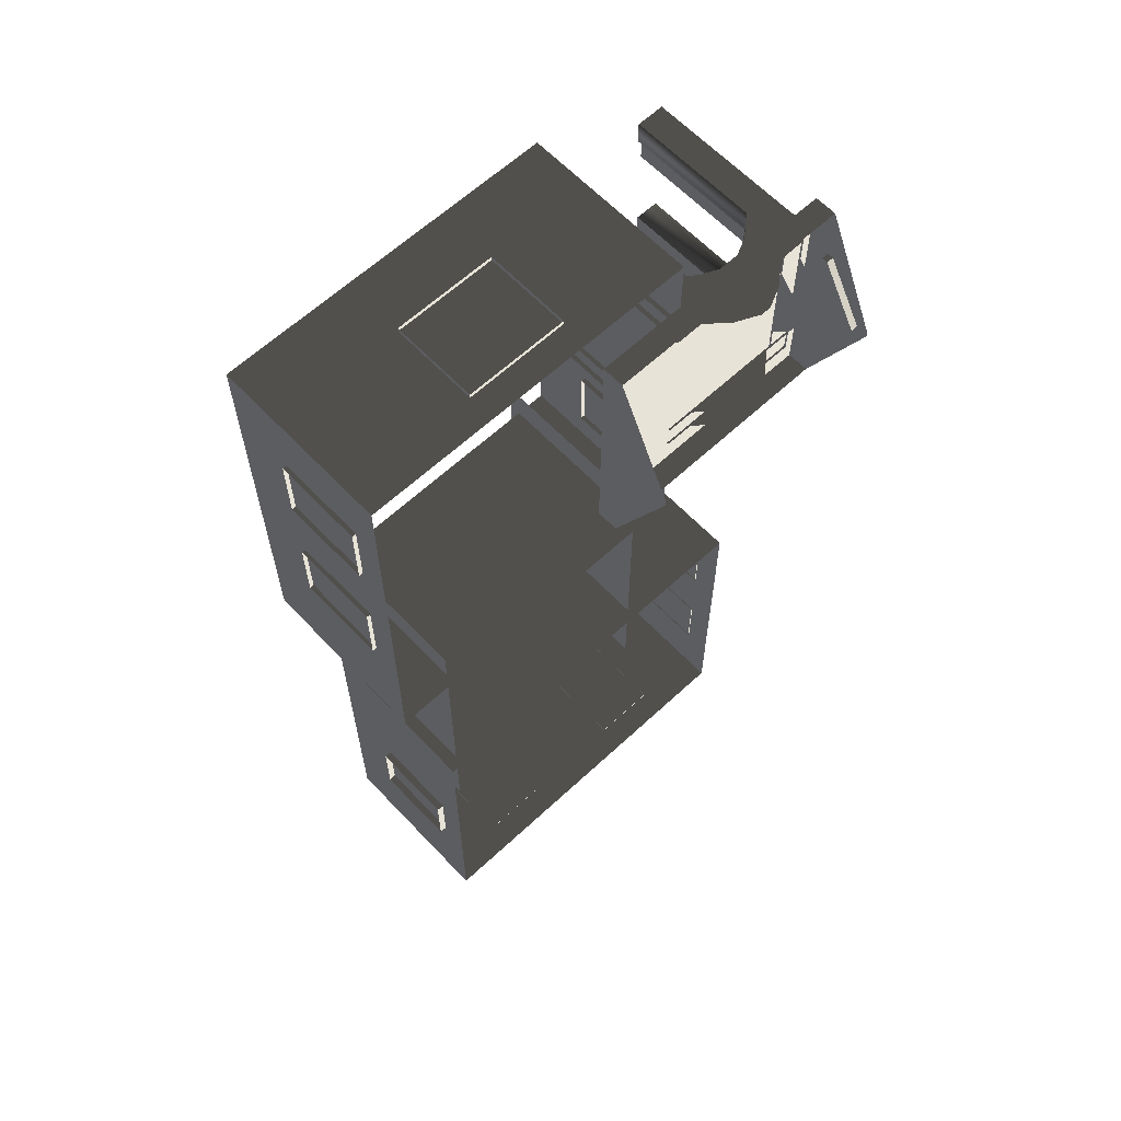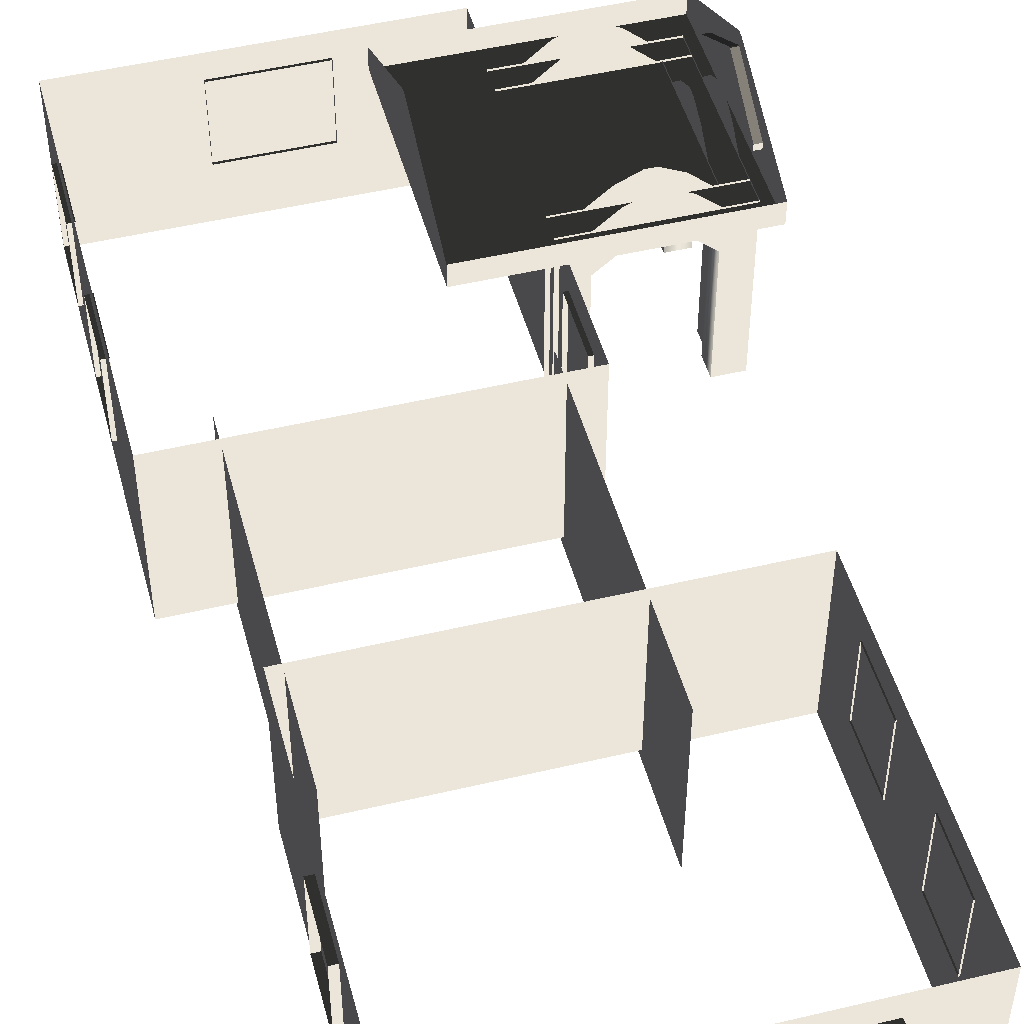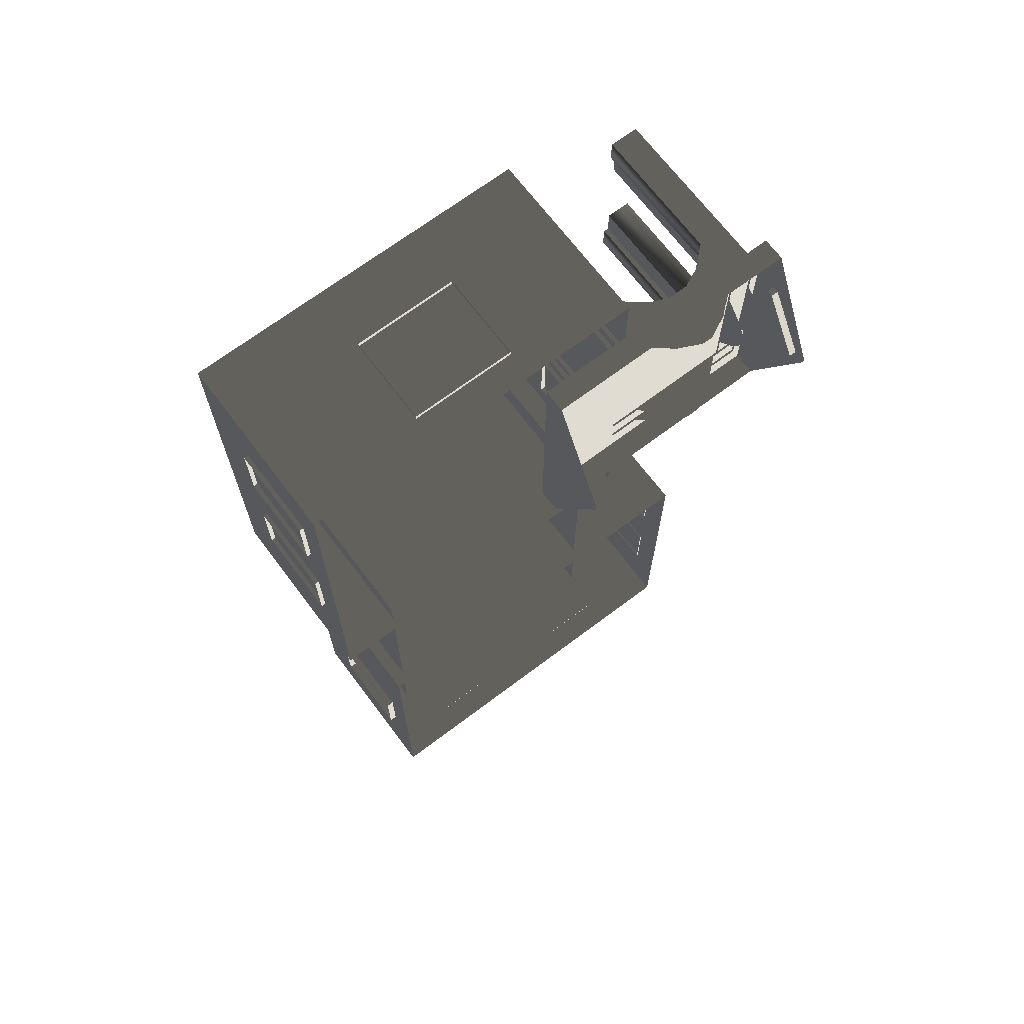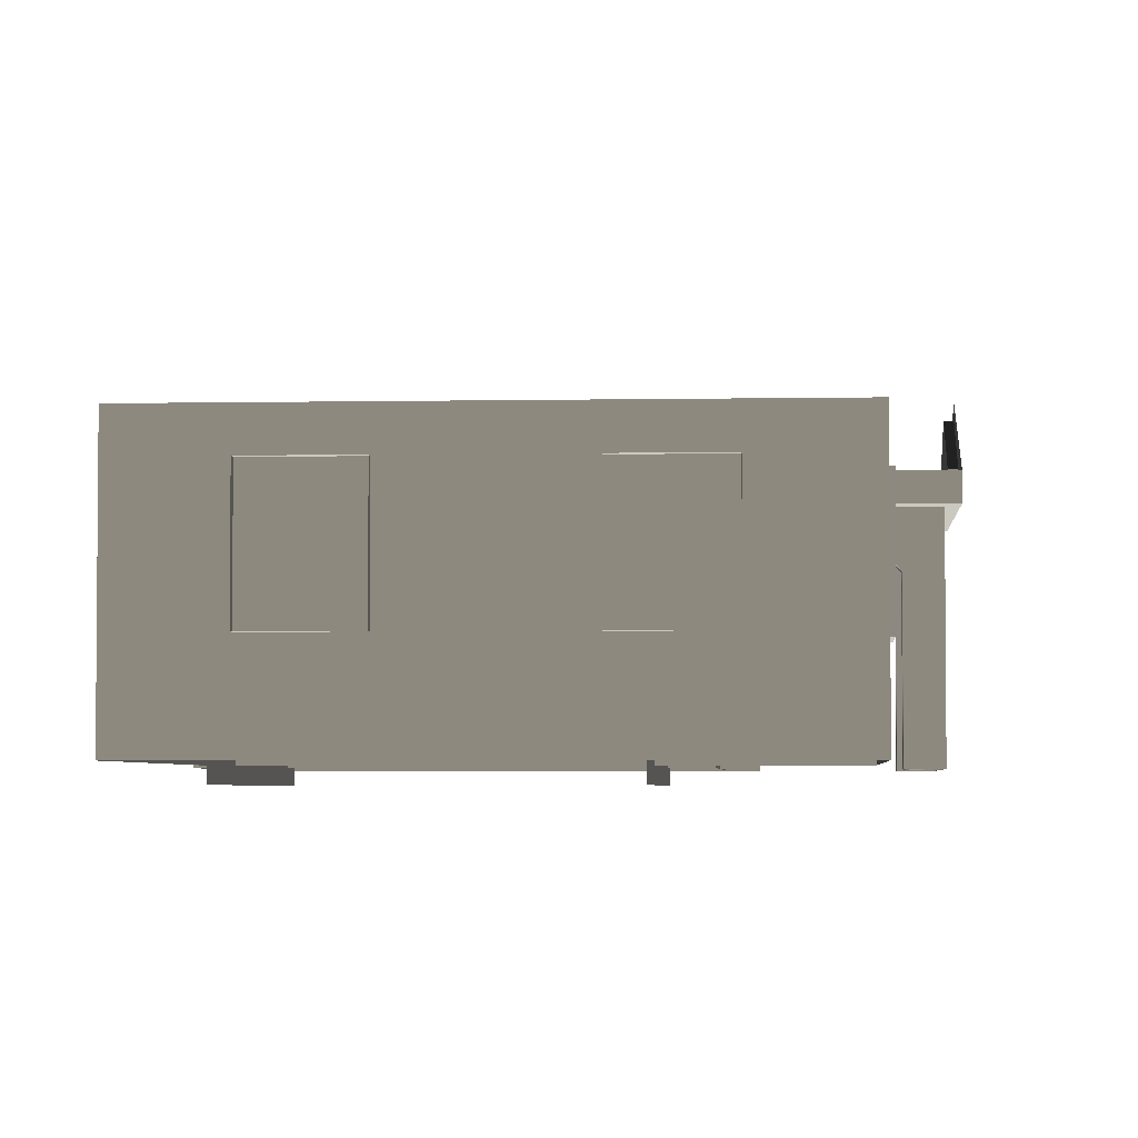
<metadata>
{"format":"obj","ext":"obj","renderer":"f3d","projection":"perspective","resolution":1024,"background":"white","views":[{"elev":62.4,"azim":-43.3,"up":"+Y"},{"elev":48.6,"azim":-14.9,"up":"+Z"},{"elev":69.2,"azim":-37.0,"up":"+Y"},{"elev":-3.7,"azim":3.9,"up":"+Z"}]}
</metadata>
<code>
v -6.802 0.4695 0.4622
v -6.802 0.4695 -2.561
v -6.802 7.374 -2.561
v -6.802 7.374 0.4622
v -6.802 7.374 0.4622
v -6.802 7.374 -2.561
v -0.9954 7.374 -2.561
v -0.9954 7.374 0.4622
v -0.9954 7.374 0.4622
v -0.9954 7.374 -2.561
v -0.9954 0.4695 -2.561
v -0.9954 0.4695 0.4622
v -0.9954 0.4695 0.4622
v -0.9954 0.4695 -2.561
v -6.802 0.4695 -2.561
v -6.802 0.4695 0.4622
v -2.567 6.454 0.494
v -2.567 6.454 0.8764
v -2.567 2.217 0.8764
v -2.567 2.217 0.494
v 1.809 6.454 0.494
v 1.809 6.454 0.8764
v -2.567 6.454 0.8764
v -2.567 6.454 0.494
v -2.567 2.217 0.494
v -2.567 2.217 0.8764
v 1.809 2.217 0.8764
v 1.809 2.217 0.494
v -2.567 6.454 0.8764
v -2.567 4.387 1.88
v -2.567 4.284 1.88
v -2.567 2.217 0.8764
v 1.809 2.217 0.494
v 1.809 6.454 0.494
v -2.567 6.454 0.494
v -2.567 2.217 0.494
v 1.623 2.684 -0.2453
v 1.127 2.684 -0.2453
v 1.127 2.684 0.5266
v 1.623 2.684 0.5266
v 1.623 2.684 -2.561
v 1.127 2.684 -2.561
v 0.7699 2.684 0.06506
v 0.7699 2.684 0.837
v 0.3857 2.684 1.023
v 0.471 2.684 0.2045
v 0.1992 2.684 1.023
v 0.1139 2.684 0.2045
v -0.1992 2.684 0.8372
v -0.1992 2.684 0.06525
v -0.5733 2.684 0.5266
v -0.5733 2.684 -0.2453
v -1.07 2.684 0.5266
v -1.07 2.684 -0.2453
v -0.5733 2.684 -2.561
v -1.07 2.684 -2.561
v 1.623 3.096 -0.2453
v 1.623 3.096 0.5266
v 1.127 3.096 0.5266
v 1.127 3.096 -0.2453
v 1.623 3.096 -2.561
v 1.127 3.096 -2.561
v 0.7699 3.096 0.837
v 0.7699 3.096 0.06506
v 0.471 3.096 0.2045
v 0.3857 3.096 1.023
v 0.1139 3.096 0.2045
v 0.1992 3.096 1.023
v -0.1992 3.096 0.06525
v -0.1992 3.096 0.8372
v -0.5733 3.096 -0.2453
v -0.5733 3.096 0.5266
v -1.07 3.096 0.5266
v -1.07 3.096 -0.2453
v -0.5733 3.096 -2.561
v -1.07 3.096 -2.561
v 1.623 2.684 -0.2453
v 1.623 2.684 0.5266
v 1.623 3.096 0.5266
v 1.623 3.096 -0.2453
v 1.623 2.684 -2.561
v 1.623 3.096 -2.561
v 1.623 3.557 -0.2453
v 1.623 3.557 0.5266
v 1.623 3.557 -2.561
v 1.623 3.904 0.06525
v 1.623 3.904 0.8372
v 1.623 4.195 0.2045
v 1.623 4.274 1.023
v 1.623 4.526 0.2045
v 1.623 4.447 1.023
v 1.623 4.804 0.06506
v 1.623 4.804 0.837
v 1.623 5.135 0.5266
v 1.623 5.135 -0.2453
v 1.623 5.6 -0.2453
v 1.623 5.6 0.5266
v 1.623 6.003 0.5298
v 1.623 6.003 -0.2429
v 1.623 5.6 -2.561
v 1.623 6.003 -2.561
v 1.623 5.135 -2.561
v 1.623 5.6 -0.2453
v 1.127 5.591 -0.2429
v 1.127 5.591 0.5298
v 1.623 5.6 0.5266
v 1.623 5.6 -2.561
v 1.127 5.591 -2.561
v 0.7699 5.591 0.8402
v 0.7699 5.591 0.06745
v 0.3857 5.591 1.027
v 0.471 5.591 0.2069
v 0.1992 5.591 1.027
v 0.1139 5.591 0.2069
v -0.1992 5.591 0.8403
v -0.1992 5.591 0.06764
v -0.5733 5.591 0.5298
v -0.5733 5.591 -0.2429
v -1.07 5.591 0.5298
v -1.07 5.591 -0.2429
v -0.5733 5.591 -2.561
v -1.07 5.591 -2.561
v 1.623 6.003 -0.2429
v 1.623 6.003 0.5298
v 1.127 6.003 0.5298
v 1.127 6.003 -0.2429
v 1.623 6.003 -2.561
v 1.127 6.003 -2.561
v 0.7699 6.003 0.8402
v 0.7698 6.003 0.06745
v 0.4711 6.003 0.2069
v 0.3857 6.003 1.027
v 0.1138 6.003 0.2069
v 0.1992 6.003 1.027
v -0.1992 6.003 0.06764
v -0.1992 6.003 0.8403
v -0.5733 6.003 -0.2429
v -0.5733 6.003 0.5298
v -1.07 6.003 0.5298
v -1.07 6.003 -0.2429
v -0.5733 6.003 -2.561
v -1.07 6.003 -2.561
v -0.5733 2.684 -2.561
v -0.5733 2.684 -0.2453
v -0.5733 3.096 -0.2453
v -0.5733 3.096 -2.561
v -0.1992 3.096 0.06525
v -0.1992 2.684 0.06525
v 0.1139 3.096 0.2045
v 0.1139 2.684 0.2045
v 0.471 3.096 0.2045
v 0.471 2.684 0.2045
v 0.7699 3.096 0.06506
v 0.7699 2.684 0.06506
v 1.127 3.096 -0.2453
v 1.127 2.684 -0.2453
v 1.127 3.096 -2.561
v 1.127 2.684 -2.561
v -0.5733 5.591 -2.561
v -0.5733 5.591 -0.2429
v -0.5733 6.003 -0.2429
v -0.5733 6.003 -2.561
v -0.1992 6.003 0.06764
v -0.1992 5.591 0.06764
v 0.1138 6.003 0.2069
v 0.1139 5.591 0.2069
v 0.4711 6.003 0.2069
v 0.471 5.591 0.2069
v 0.7698 6.003 0.06745
v 0.7699 5.591 0.06745
v 1.127 5.591 -0.2429
v 1.127 6.003 -0.2429
v 1.127 6.003 -2.561
v 1.127 5.591 -2.561
v 1.211 5.6 -0.2453
v 1.211 5.6 0.5266
v 1.211 5.135 0.5266
v 1.211 5.135 -0.2453
v 1.211 5.6 -2.561
v 1.211 5.135 -2.561
v 1.211 4.804 0.837
v 1.211 4.804 0.06506
v 1.211 4.526 0.2045
v 1.211 4.447 1.023
v 1.211 4.195 0.2045
v 1.211 4.274 1.023
v 1.211 3.904 0.06525
v 1.211 3.904 0.8372
v 1.211 3.557 -0.2453
v 1.211 3.557 0.5266
v 1.211 3.081 0.5266
v 1.211 3.081 -0.2453
v 1.211 3.557 -2.561
v 1.211 3.081 -2.561
v 1.623 3.557 -2.561
v 1.623 3.557 -0.2453
v 1.211 3.557 -0.2453
v 1.211 3.557 -2.561
v 1.211 3.904 0.06525
v 1.623 3.904 0.06525
v 1.211 4.195 0.2045
v 1.623 4.195 0.2045
v 1.211 4.526 0.2045
v 1.623 4.526 0.2045
v 1.211 4.804 0.06506
v 1.623 4.804 0.06506
v 1.211 5.135 -0.2453
v 1.623 5.135 -0.2453
v 1.211 5.135 -2.561
v 1.623 5.135 -2.561
v 1.809 4.346 1.668
v 1.684 4.346 1.668
v 1.684 4.325 1.668
v 1.809 4.325 1.668
v 1.809 5.448 0.8778
v 1.809 6.454 0.494
v 1.809 2.217 0.494
v 1.809 3.223 0.8778
v 1.809 5.448 0.9851
v 1.809 6.454 0.8764
v 1.809 2.217 0.8764
v 1.809 3.223 0.9851
v 1.809 4.346 1.668
v 1.809 4.387 1.88
v 1.809 4.284 1.88
v 1.809 4.325 1.668
v 1.809 4.387 1.88
v 1.809 4.346 1.668
v 1.684 5.448 0.8778
v 1.684 3.223 0.8778
v 1.684 3.223 0.9851
v 1.684 4.325 1.668
v 1.684 4.346 1.668
v 1.684 5.448 0.9851
v 1.809 5.448 0.8778
v 1.684 5.448 0.8778
v 1.684 5.448 0.9851
v 1.809 5.448 0.9851
v 1.809 5.448 0.9851
v 1.684 5.448 0.9851
v 1.684 4.346 1.668
v 1.809 4.346 1.668
v 1.809 3.223 0.9851
v 1.684 3.223 0.9851
v 1.684 3.223 0.8778
v 1.809 3.223 0.8778
v 1.809 3.223 0.8778
v 1.684 3.223 0.8778
v 1.684 5.448 0.8778
v 1.809 5.448 0.8778
v 1.809 4.325 1.668
v 1.684 4.325 1.668
v 1.684 3.223 0.9851
v 1.809 3.223 0.9851
v -0.957 2.254 -0.001043
v -0.9569 1.088 -0.001043
v -1.072 1.088 -0.001043
v -1.072 2.254 -0.001043
v -0.9569 1.088 -0.001043
v -0.9569 1.088 -1.482
v -1.072 1.088 -1.482
v -1.072 1.088 -0.001043
v -0.957 2.254 -1.482
v -0.957 2.254 -0.001043
v -1.072 2.254 -0.001043
v -1.072 2.254 -1.482
v -0.9569 1.088 -1.482
v -0.957 2.254 -1.482
v -1.072 2.254 -1.482
v -1.072 1.088 -1.482
v -6.871 5.079 -0.001044
v -6.871 6.246 -0.001044
v -6.751 6.246 -0.001044
v -6.751 5.079 -0.001044
v -6.871 6.246 -0.001044
v -6.871 6.246 -1.482
v -6.751 6.246 -1.482
v -6.751 6.246 -0.001044
v -6.871 5.079 -1.482
v -6.871 5.079 -0.001044
v -6.751 5.079 -0.001044
v -6.751 5.079 -1.482
v -6.871 6.246 -1.482
v -6.871 5.079 -1.482
v -6.751 5.079 -1.482
v -6.751 6.246 -1.482
v -6.871 2.575 -0.001043
v -6.871 3.741 -0.001043
v -6.751 3.741 -0.001043
v -6.751 2.575 -0.001043
v -6.871 3.741 -0.001043
v -6.871 3.741 -1.482
v -6.751 3.741 -1.482
v -6.751 3.741 -0.001043
v -6.871 2.575 -1.482
v -6.871 2.575 -0.001043
v -6.751 2.575 -0.001043
v -6.751 2.575 -1.482
v -6.871 3.741 -1.482
v -6.871 2.575 -1.482
v -6.751 2.575 -1.482
v -6.751 3.741 -1.482
v 0.6963 -3.038 0.4622
v 0.6963 -3.038 -2.561
v 0.6964 -8.845 -2.561
v 0.6964 -8.845 0.4622
v -5.977 -3.029 0.4622
v -5.977 -3.029 -2.561
v 0.6963 -3.038 -2.561
v 0.6963 -3.038 0.4622
v -5.977 -8.836 0.4622
v -5.977 -8.836 -2.561
v -5.977 -3.029 -2.561
v -5.977 -3.029 0.4622
v 0.6964 -8.845 0.4622
v 0.6964 -8.845 -2.561
v -5.977 -8.836 -2.561
v -5.977 -8.836 0.4622
v -3.463 7.447 -0.001044
v -2.88 7.447 -0.001044
v -2.88 7.327 -0.001044
v -3.463 7.327 -0.001044
v -4.046 7.447 -0.001044
v -4.046 7.327 -0.001044
v -2.88 7.447 -0.001044
v -2.88 7.447 -1.482
v -2.88 7.327 -1.482
v -2.88 7.327 -0.001044
v -3.463 7.447 -1.482
v -4.046 7.447 -1.482
v -4.046 7.327 -1.482
v -3.463 7.327 -1.482
v -2.88 7.447 -1.482
v -2.88 7.327 -1.482
v -4.629 7.447 -1.482
v -4.629 7.447 -0.001044
v -4.629 7.327 -0.001044
v -4.629 7.327 -1.482
v -4.046 7.447 -1.482
v -4.629 7.447 -1.482
v -4.629 7.327 -1.482
v -4.046 7.327 -1.482
v -4.629 7.447 -0.001044
v -4.046 7.447 -0.001044
v -4.046 7.327 -0.001044
v -4.629 7.327 -0.001044
v -5.75 -4.684 0.2865
v -5.75 -4.684 -2.757
v -5.75 1.027 -2.757
v -5.75 1.027 0.2865
v -1.521 1.027 0.2865
v -1.521 1.027 -2.757
v -1.521 -4.684 -2.757
v -1.521 -4.684 0.2865
v 0.7753 -4.041 -0.001042
v 0.7753 -5.207 -0.001042
v 0.674 -5.198 -0.001042
v 0.674 -4.032 -0.001042
v 0.7753 -5.207 -0.001042
v 0.7753 -5.207 -1.482
v 0.674 -5.198 -1.482
v 0.674 -5.198 -0.001042
v 0.7753 -4.041 -1.482
v 0.7753 -4.041 -0.001042
v 0.674 -4.032 -0.001042
v 0.674 -4.032 -1.482
v 0.7753 -5.207 -1.482
v 0.7753 -4.041 -1.482
v 0.674 -4.032 -1.482
v 0.674 -5.198 -1.482
v 0.7753 -6.505 -0.001042
v 0.7752 -7.671 -0.001042
v 0.6741 -7.662 -0.001042
v 0.674 -6.496 -0.001042
v 0.7752 -7.671 -0.001042
v 0.7752 -7.671 -1.482
v 0.6741 -7.662 -1.482
v 0.6741 -7.662 -0.001042
v 0.7753 -6.505 -1.482
v 0.7753 -6.505 -0.001042
v 0.674 -6.496 -0.001042
v 0.674 -6.496 -1.482
v 0.7752 -7.671 -1.482
v 0.7753 -6.505 -1.482
v 0.674 -6.496 -1.482
v 0.6741 -7.662 -1.482
v -0.5312 -8.963 -0.001042
v -1.697 -8.963 -0.001042
v -1.697 -8.825 -0.001042
v -0.5312 -8.825 -0.001042
v -1.697 -8.963 -0.001042
v -1.697 -8.963 -1.482
v -1.697 -8.825 -1.482
v -1.697 -8.825 -0.001042
v -0.5312 -8.963 -1.482
v -0.5312 -8.963 -0.001042
v -0.5312 -8.825 -0.001042
v -0.5312 -8.825 -1.482
v -1.697 -8.963 -1.482
v -0.5312 -8.963 -1.482
v -0.5312 -8.825 -1.482
v -1.697 -8.825 -1.482
v -3.656 -8.963 -0.001042
v -4.823 -8.963 -0.001042
v -4.823 -8.825 -0.001042
v -3.656 -8.825 -0.001042
v -4.823 -8.963 -0.001042
v -4.823 -8.963 -1.482
v -4.823 -8.825 -1.482
v -4.823 -8.825 -0.001042
v -3.656 -8.963 -1.482
v -3.656 -8.963 -0.001042
v -3.656 -8.825 -0.001042
v -3.656 -8.825 -1.482
v -4.823 -8.963 -1.482
v -3.656 -8.963 -1.482
v -3.656 -8.825 -1.482
v -4.823 -8.825 -1.482
v -6.101 -6.718 -0.001042
v -6.101 -5.552 -0.001042
v -5.959 -5.552 -0.001042
v -5.959 -6.718 -0.001042
v -6.101 -5.552 -0.001042
v -6.101 -5.552 -1.482
v -5.959 -5.552 -1.482
v -5.959 -5.552 -0.001042
v -6.101 -6.718 -1.482
v -6.101 -6.718 -0.001042
v -5.959 -6.718 -0.001042
v -5.959 -6.718 -1.482
v -6.101 -5.552 -1.482
v -6.101 -6.718 -1.482
v -5.959 -6.718 -1.482
v -5.959 -5.552 -1.482
g Building_small_t1.073_35473_254
f 1 3 2
f 1 4 3
f 5 7 6
f 5 8 7
f 9 11 10
f 9 12 11
f 13 15 14
f 13 16 15
f 17 19 18
f 17 20 19
f 21 23 22
f 21 24 23
f 25 27 26
f 25 28 27
f 29 31 30
f 29 32 31
f 33 35 34
f 33 36 35
f 37 39 38
f 37 40 39
f 41 37 38
f 41 38 42
f 43 38 39
f 43 39 44
f 45 43 44
f 45 46 43
f 47 46 45
f 47 48 46
f 49 48 47
f 49 50 48
f 51 50 49
f 51 52 50
f 52 51 53
f 52 53 54
f 55 52 54
f 55 54 56
f 57 59 58
f 57 60 59
f 61 60 57
f 61 62 60
f 60 63 59
f 60 64 63
f 65 63 64
f 65 66 63
f 67 66 65
f 67 68 66
f 69 68 67
f 69 70 68
f 71 70 69
f 71 72 70
f 71 73 72
f 71 74 73
f 75 74 71
f 75 76 74
f 77 79 78
f 77 80 79
f 81 80 77
f 81 82 80
f 83 79 80
f 83 84 79
f 85 80 82
f 85 83 80
f 84 83 86
f 84 86 87
f 87 86 88
f 87 88 89
f 89 88 90
f 89 90 91
f 91 90 92
f 91 92 93
f 92 94 93
f 92 95 94
f 96 94 95
f 96 97 94
f 96 98 97
f 96 99 98
f 100 99 96
f 100 96 95
f 100 101 99
f 100 95 102
f 103 105 104
f 103 106 105
f 107 103 104
f 107 104 108
f 104 105 109
f 104 109 110
f 111 110 109
f 111 112 110
f 113 112 111
f 113 114 112
f 115 114 113
f 115 116 114
f 117 116 115
f 117 118 116
f 118 117 119
f 118 119 120
f 121 118 120
f 121 120 122
f 123 125 124
f 123 126 125
f 127 126 123
f 127 128 126
f 126 129 125
f 126 130 129
f 131 129 130
f 131 132 129
f 133 132 131
f 133 134 132
f 135 134 133
f 135 136 134
f 137 136 135
f 137 138 136
f 137 139 138
f 137 140 139
f 141 140 137
f 141 142 140
f 143 145 144
f 143 146 145
f 144 145 147
f 144 147 148
f 148 147 149
f 148 149 150
f 150 149 151
f 150 151 152
f 152 151 153
f 152 153 154
f 154 153 155
f 154 155 156
f 156 155 157
f 156 157 158
f 159 161 160
f 159 162 161
f 160 161 163
f 160 163 164
f 164 163 165
f 164 165 166
f 166 165 167
f 166 167 168
f 168 167 169
f 168 169 170
f 171 170 169
f 171 169 172
f 171 172 173
f 171 173 174
f 175 177 176
f 175 178 177
f 179 178 175
f 179 180 178
f 178 181 177
f 178 182 181
f 183 181 182
f 183 184 181
f 185 184 183
f 185 186 184
f 187 186 185
f 187 188 186
f 189 188 187
f 189 190 188
f 189 191 190
f 189 192 191
f 193 192 189
f 193 194 192
f 195 197 196
f 195 198 197
f 196 197 199
f 196 199 200
f 200 199 201
f 200 201 202
f 202 201 203
f 202 203 204
f 204 203 205
f 204 205 206
f 206 205 207
f 206 207 208
f 208 207 209
f 208 209 210
f 211 213 212
f 211 214 213
f 215 217 216
f 215 218 217
f 219 215 216
f 219 216 220
f 218 221 217
f 218 222 221
f 223 219 220
f 223 220 224
f 222 225 221
f 222 226 225
f 226 227 225
f 226 228 227
f 229 231 230
f 231 229 232
f 232 229 233
f 233 229 234
f 235 237 236
f 235 238 237
f 239 241 240
f 239 242 241
f 243 245 244
f 243 246 245
f 247 249 248
f 247 250 249
f 251 253 252
f 251 254 253
f 255 257 256
f 255 258 257
f 259 261 260
f 259 262 261
f 263 265 264
f 263 266 265
f 267 269 268
f 267 270 269
f 271 273 272
f 271 274 273
f 275 277 276
f 275 278 277
f 279 281 280
f 279 282 281
f 283 285 284
f 283 286 285
f 287 289 288
f 287 290 289
f 291 293 292
f 291 294 293
f 295 297 296
f 295 298 297
f 299 301 300
f 299 302 301
f 303 305 304
f 303 306 305
f 307 309 308
f 307 310 309
f 311 313 312
f 311 314 313
f 315 317 316
f 315 318 317
f 319 321 320
f 319 322 321
f 323 322 319
f 323 324 322
f 325 327 326
f 325 328 327
f 329 331 330
f 329 332 331
f 333 332 329
f 333 334 332
f 335 337 336
f 335 338 337
f 339 341 340
f 339 342 341
f 343 345 344
f 343 346 345
f 347 349 348
f 347 350 349
f 351 353 352
f 351 354 353
f 355 357 356
f 355 358 357
f 359 361 360
f 359 362 361
f 363 365 364
f 363 366 365
f 367 369 368
f 367 370 369
f 371 373 372
f 371 374 373
f 375 377 376
f 375 378 377
f 379 381 380
f 379 382 381
f 383 385 384
f 383 386 385
f 387 389 388
f 387 390 389
f 391 393 392
f 391 394 393
f 395 397 396
f 395 398 397
f 399 401 400
f 399 402 401
f 403 405 404
f 403 406 405
f 407 409 408
f 407 410 409
f 411 413 412
f 411 414 413
f 415 417 416
f 415 418 417
f 419 421 420
f 419 422 421
f 423 425 424
f 423 426 425
f 427 429 428
f 427 430 429
f 431 433 432
f 431 434 433

</code>
